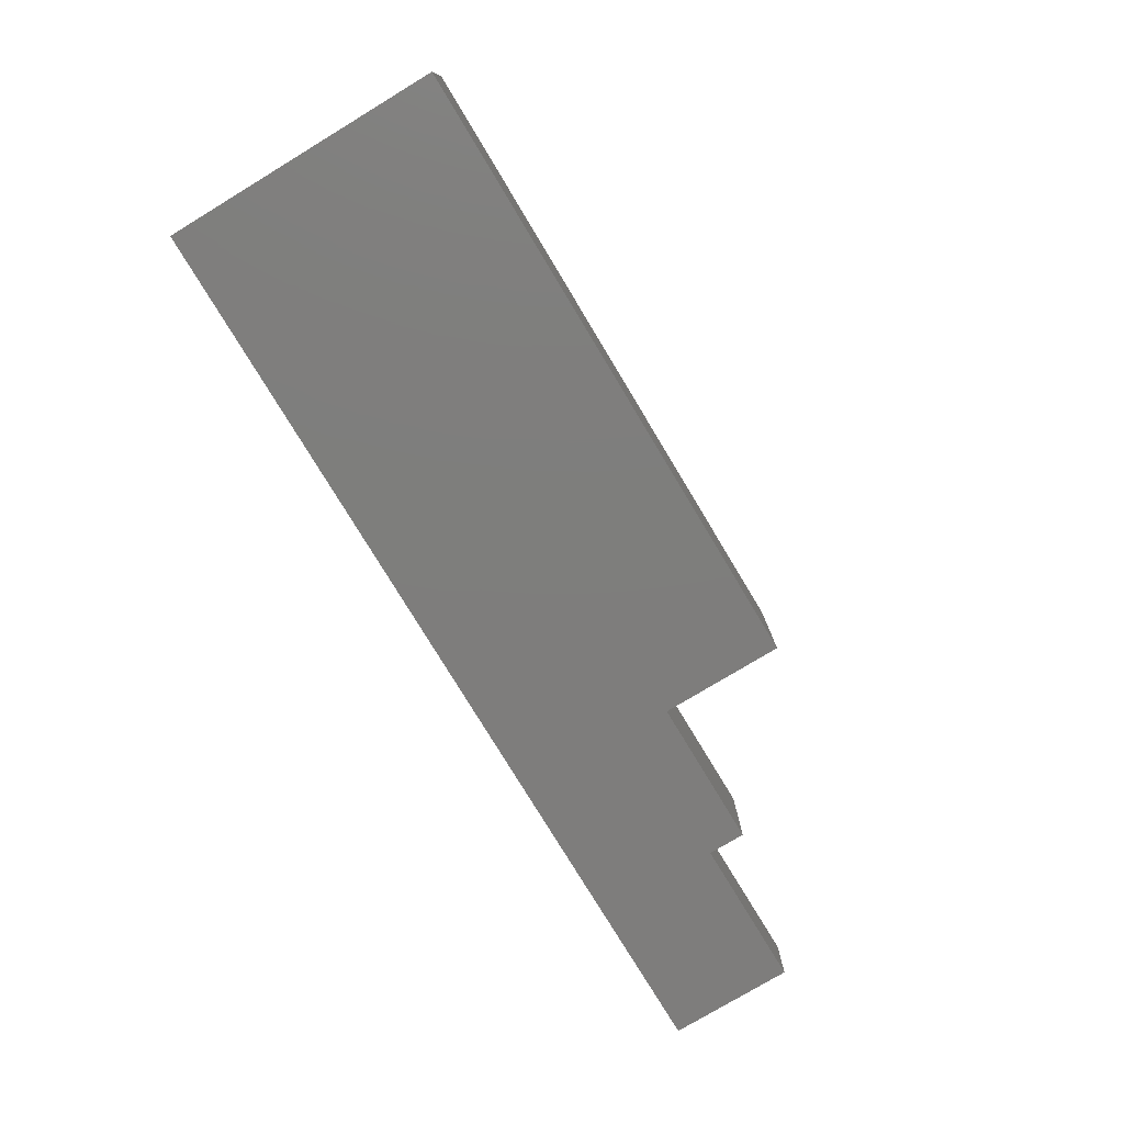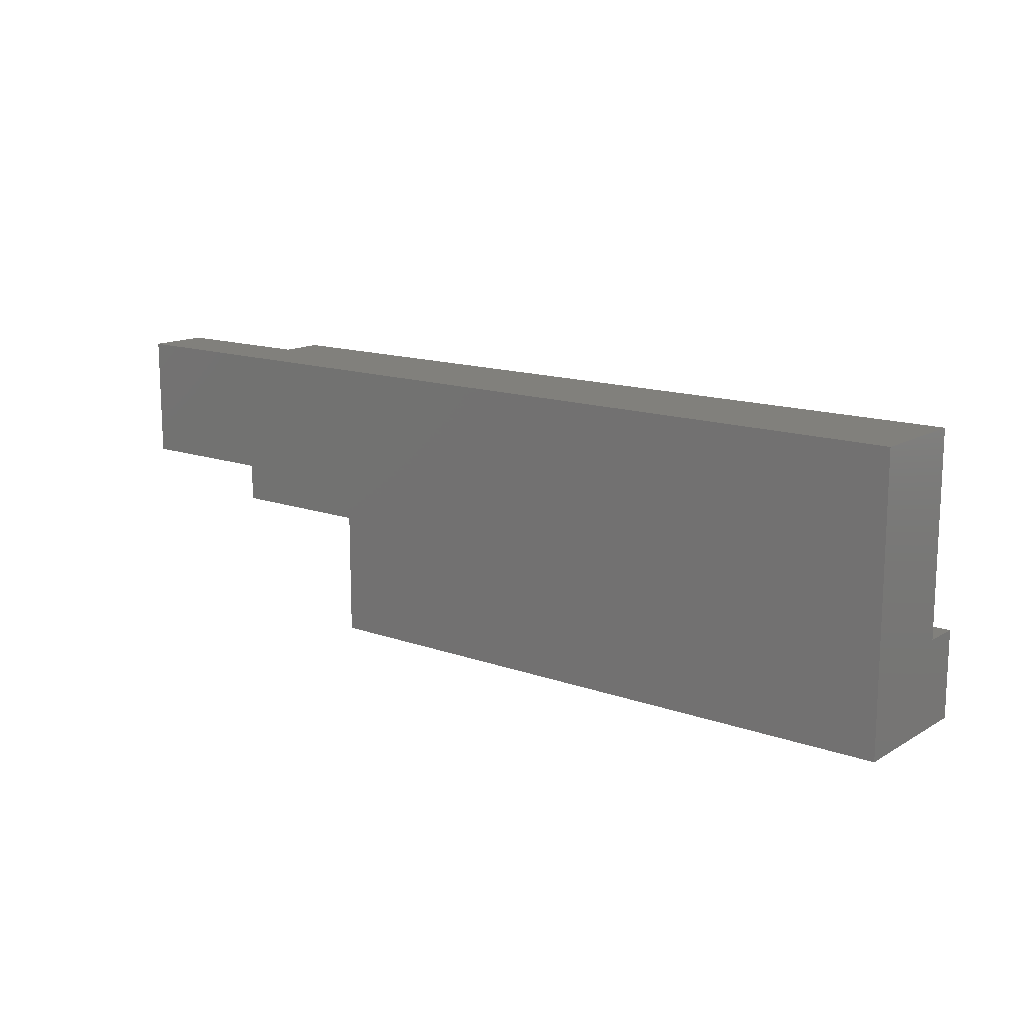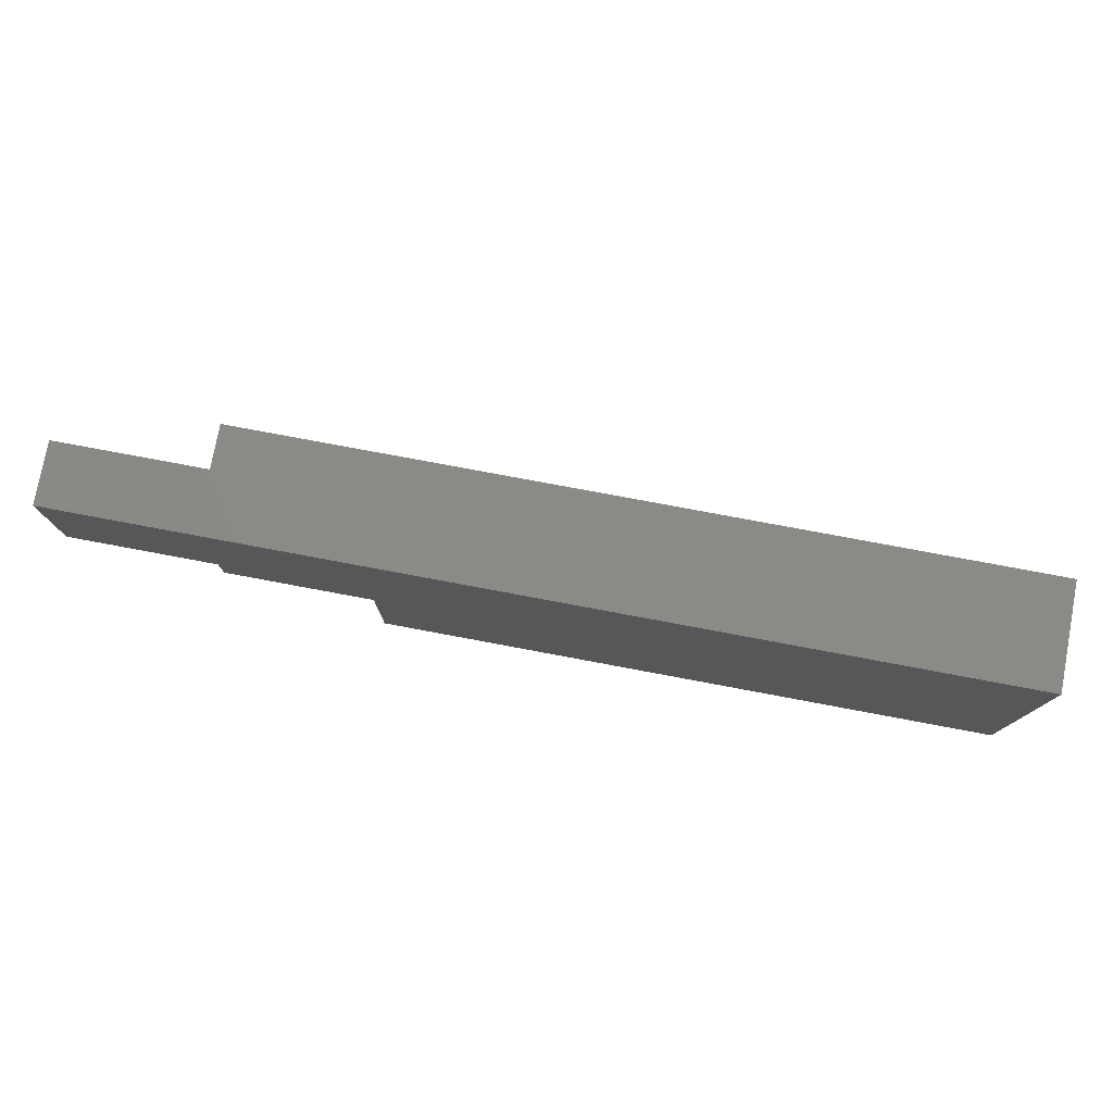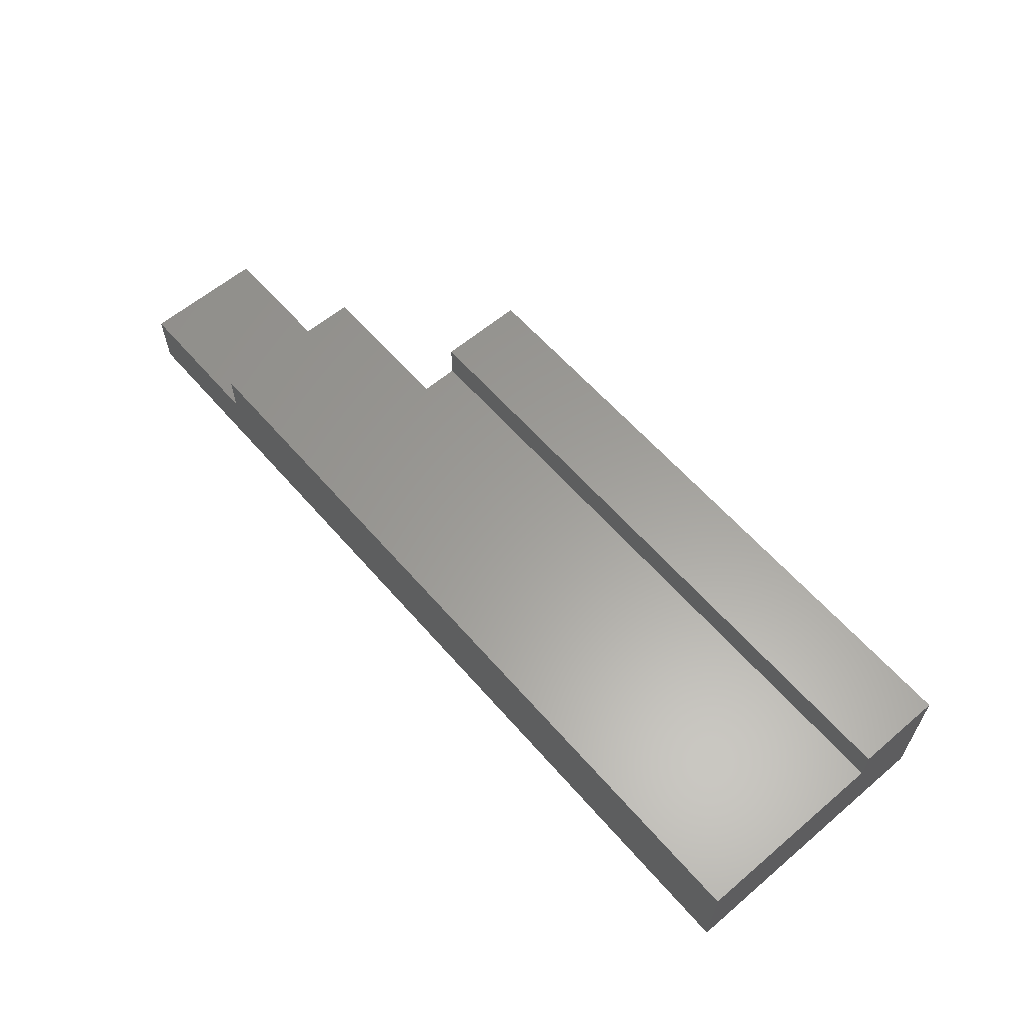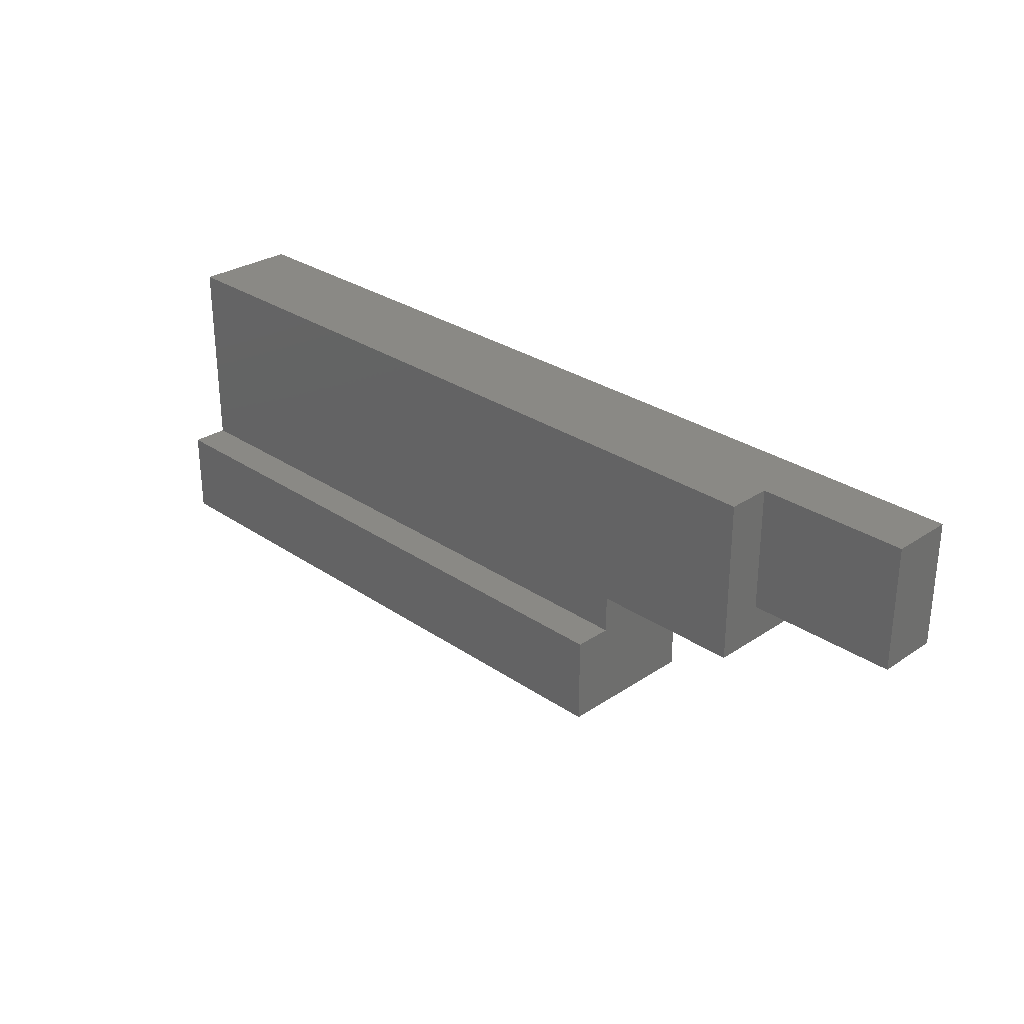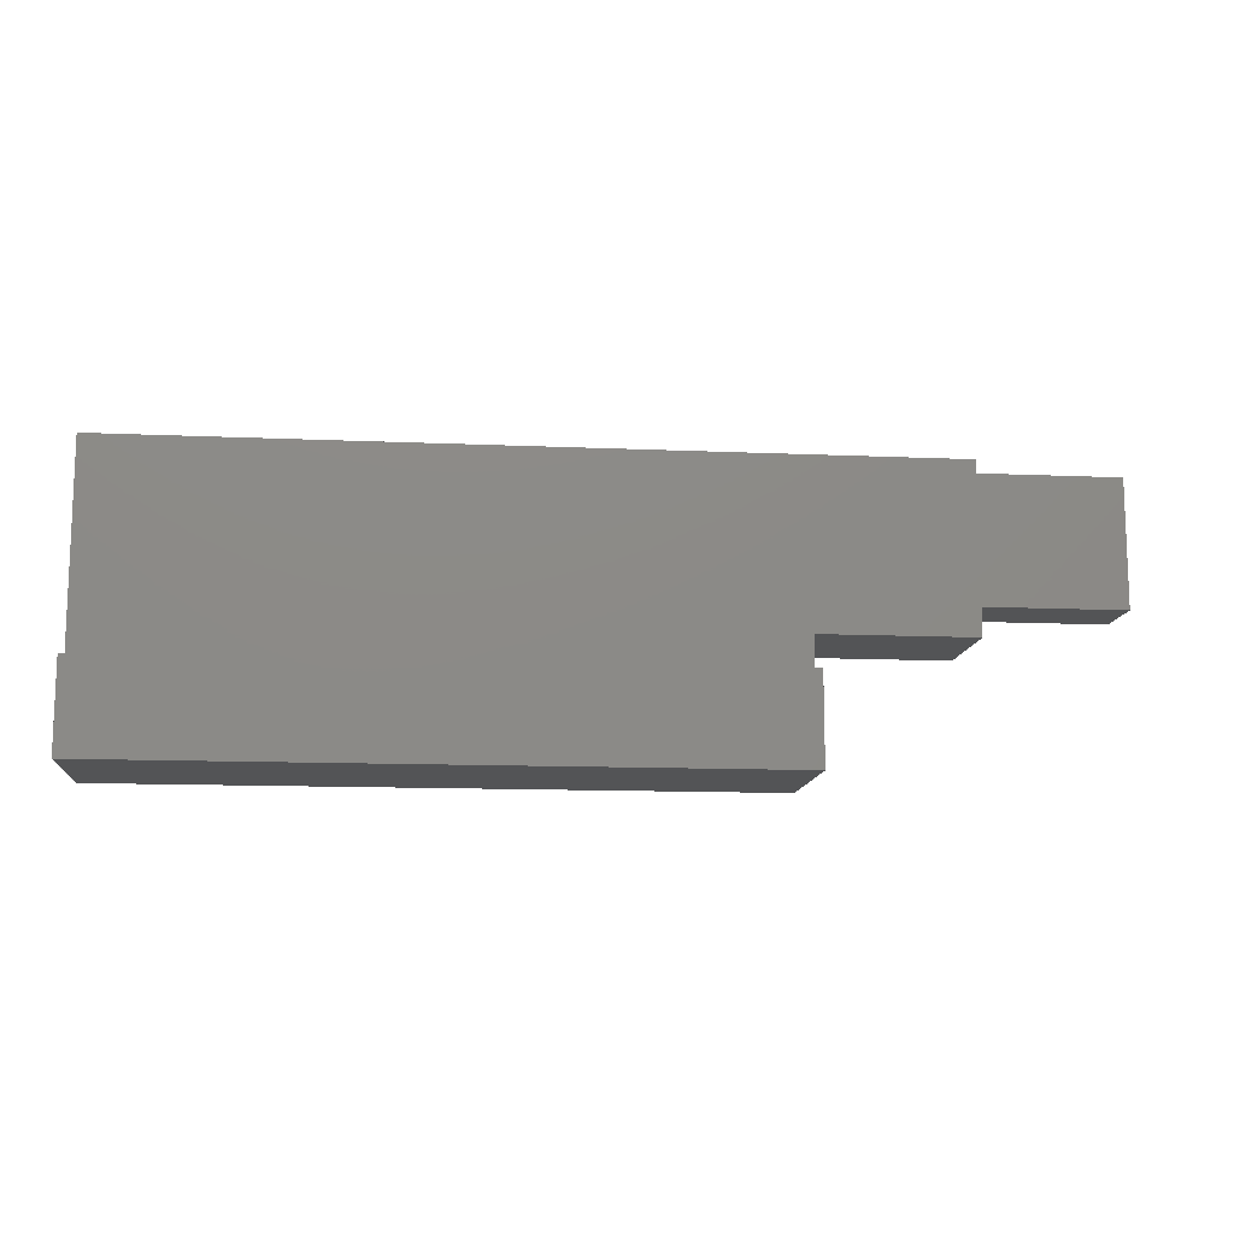
<metadata>
{"format":"stl","ext":"stl","renderer":"f3d","projection":"perspective","resolution":1024,"background":"white","views":[{"elev":-77.5,"azim":-58.9,"up":"+Z"},{"elev":14.0,"azim":-141.7,"up":"+Y"},{"elev":77.6,"azim":-169.4,"up":"+Y"},{"elev":60.6,"azim":-130.8,"up":"+Z"},{"elev":28.9,"azim":45.3,"up":"+Y"},{"elev":-12.3,"azim":-5.9,"up":"+Y"}]}
</metadata>
<code>
# stl→obj: 24 verts, 44 faces
v -24.2 -12.6 2
v -3.8 -9.8 2
v -24.2 -9.8 2
v -3.8 -12.6 2
v -3.8 -12.6 -2.6
v -24.2 -12.6 -2.6
v -3.8 -8.6 -2.6
v -24.2 -3.4 -2.6
v -24.2 -3.4 0.8
v -3.8 -3.4 0.8
v -3.8 -3.4 -0.6
v 1 -8.6 0.8
v -3.8 -8.6 0.8
v -24.2 -9.8 0.8
v -3.8 -9.8 0.8
v 1 -8.6 -2.6
v 1 -7.4 -2.6
v 1 -3.4 0.8
v 1 -3.4 -0.6
v 5.8 -3.4 -2.6
v 5.8 -7.4 -0.6
v 5.8 -3.4 -0.6
v 5.8 -7.4 -2.6
v 1 -7.4 -0.6
f 1 2 3
f 2 1 4
f 1 5 4
f 5 1 6
f 7 5 6
f 6 8 7
f 9 10 11
f 11 8 9
f 12 10 9
f 9 13 12
f 9 14 15
f 15 13 9
f 6 1 3
f 3 14 6
f 8 6 14
f 14 9 8
f 15 2 4
f 4 5 15
f 13 15 5
f 5 7 13
f 16 12 13
f 13 7 16
f 17 16 7
f 7 8 17
f 12 18 10
f 11 19 20
f 20 8 11
f 21 20 22
f 20 21 23
f 21 19 24
f 19 21 22
f 21 17 23
f 17 21 24
f 20 23 17
f 17 8 20
f 17 24 12
f 12 16 17
f 19 18 12
f 12 24 19
f 14 3 2
f 2 15 14
f 20 19 22
f 19 11 10
f 10 18 19

</code>
